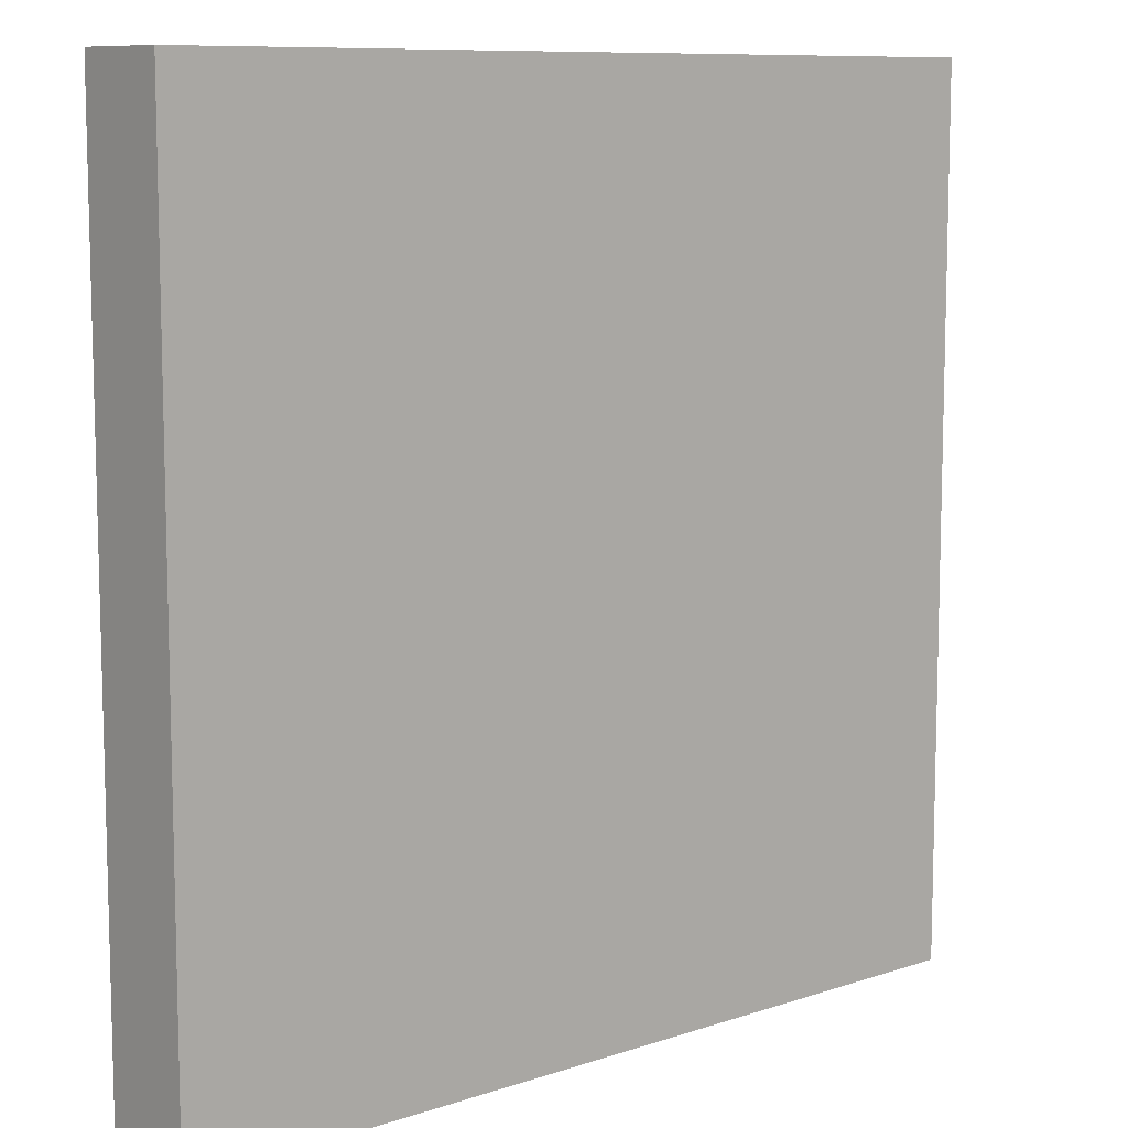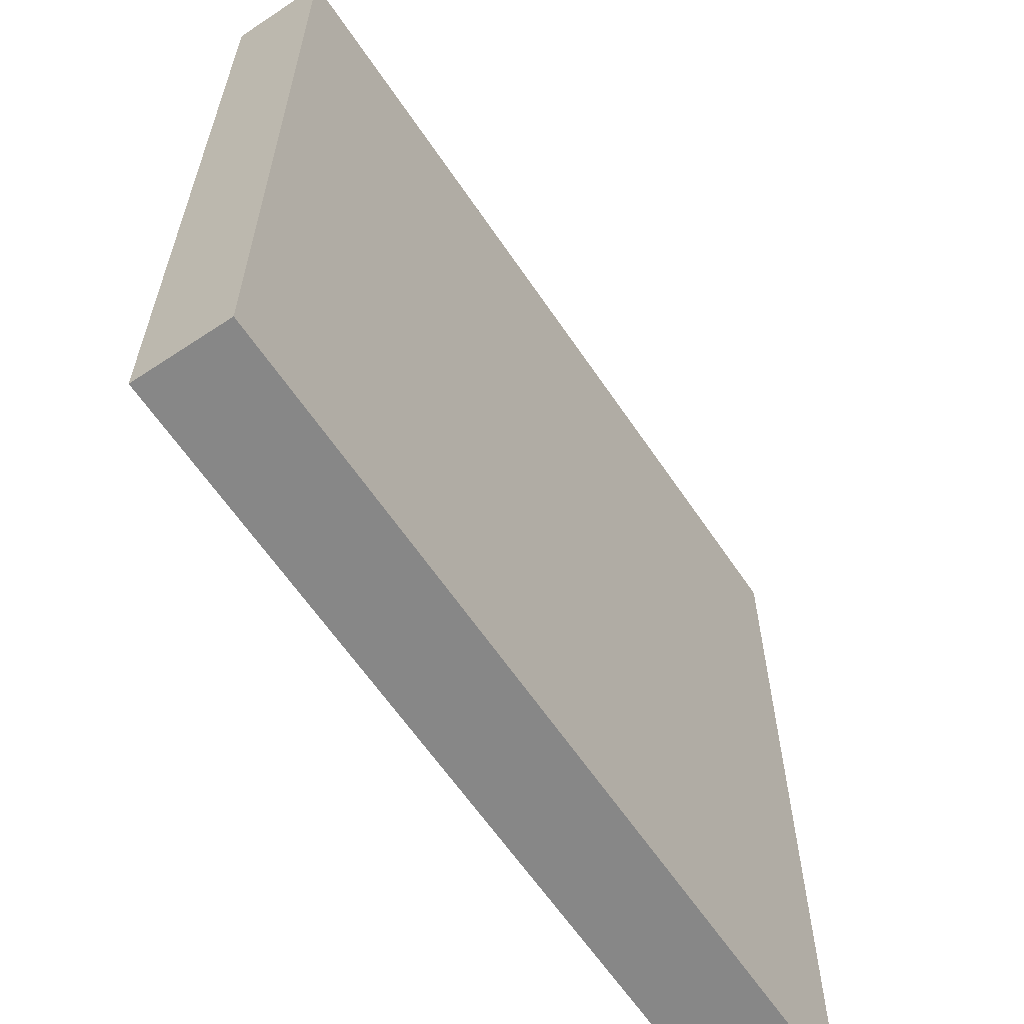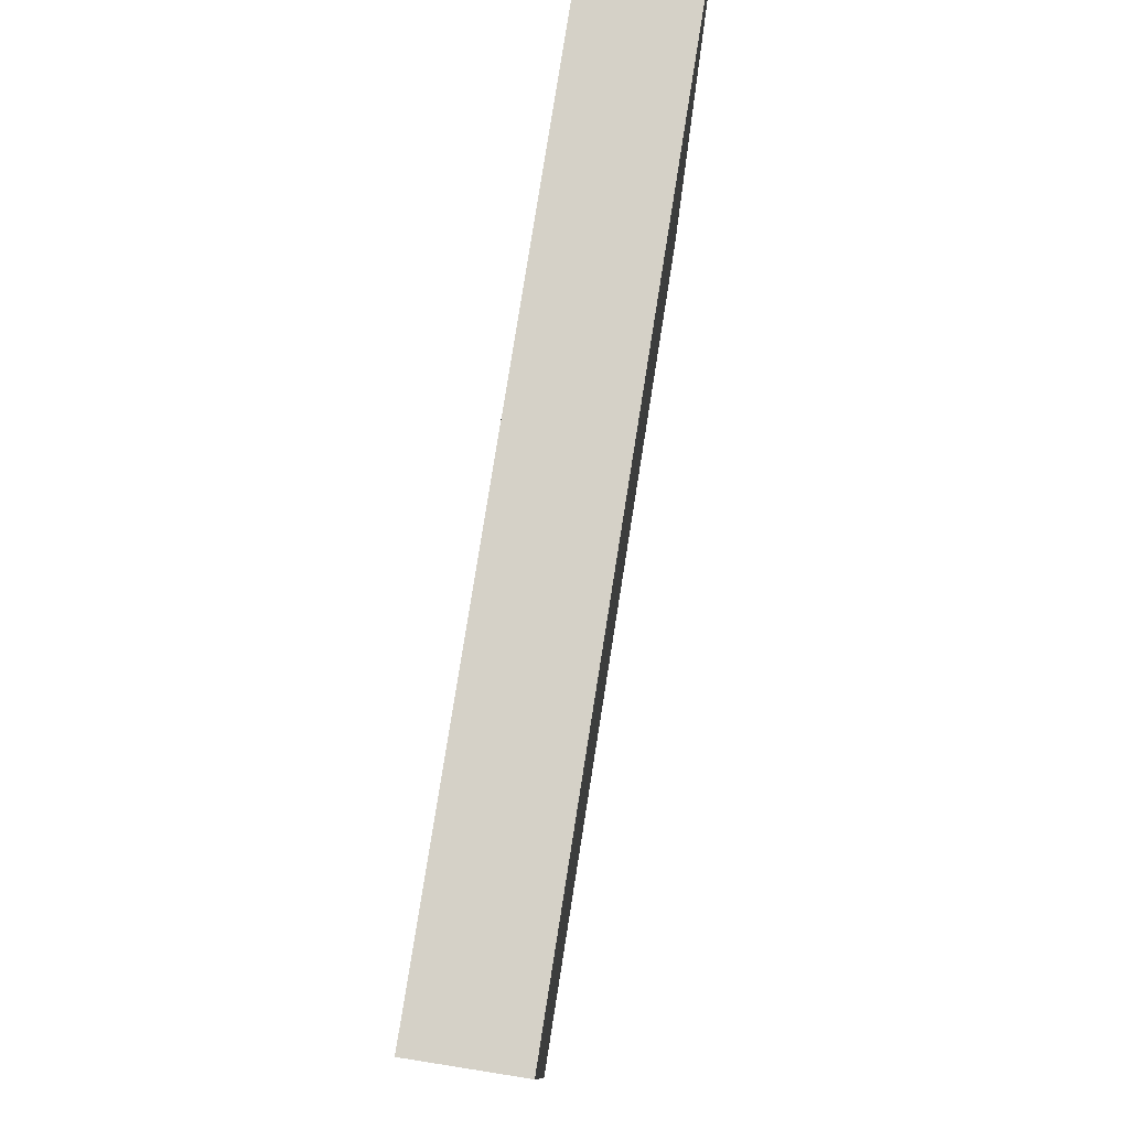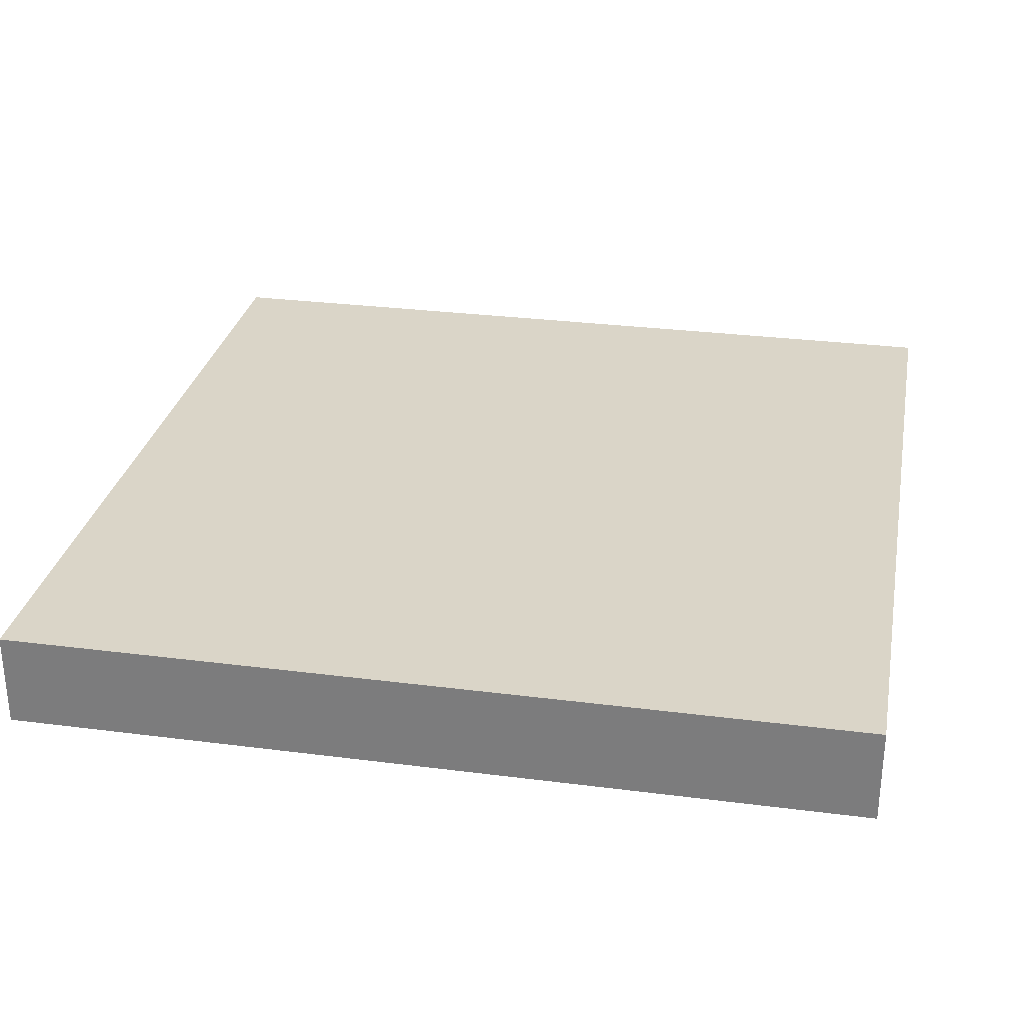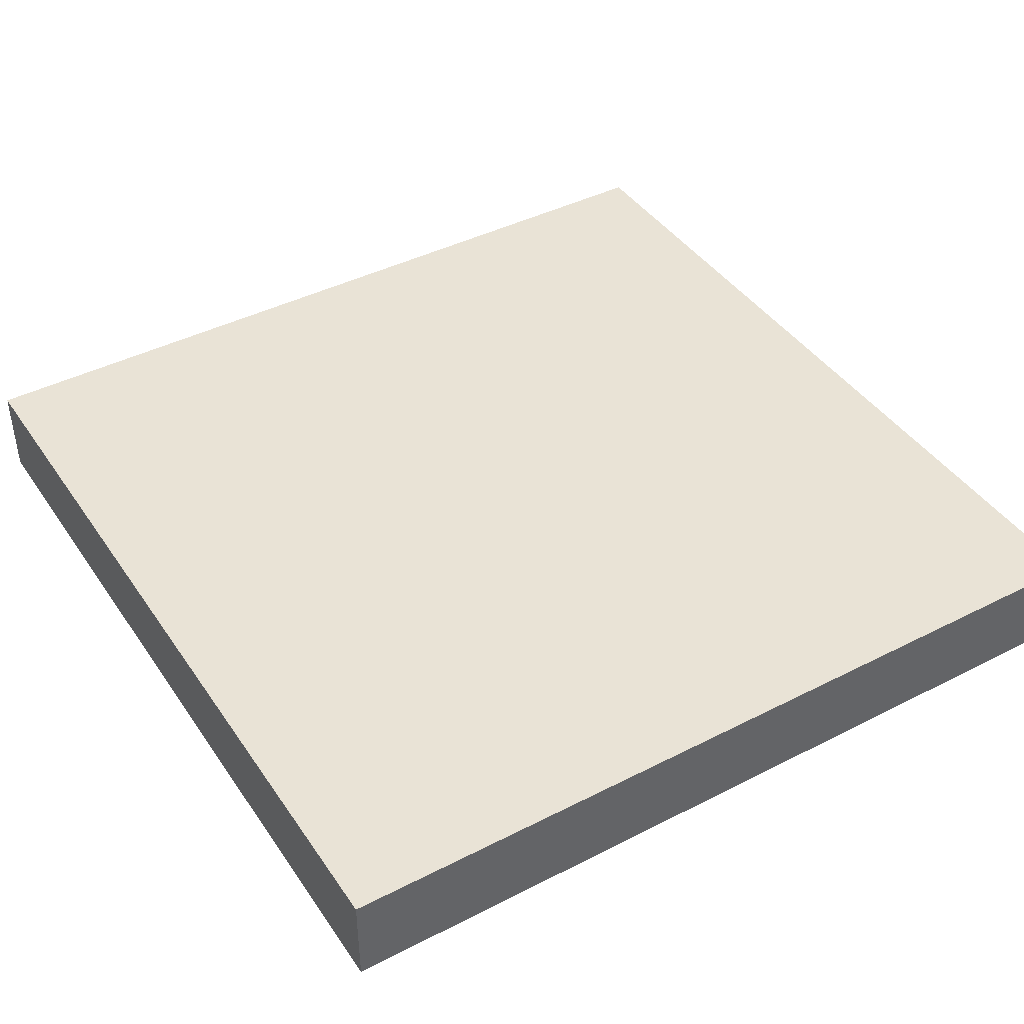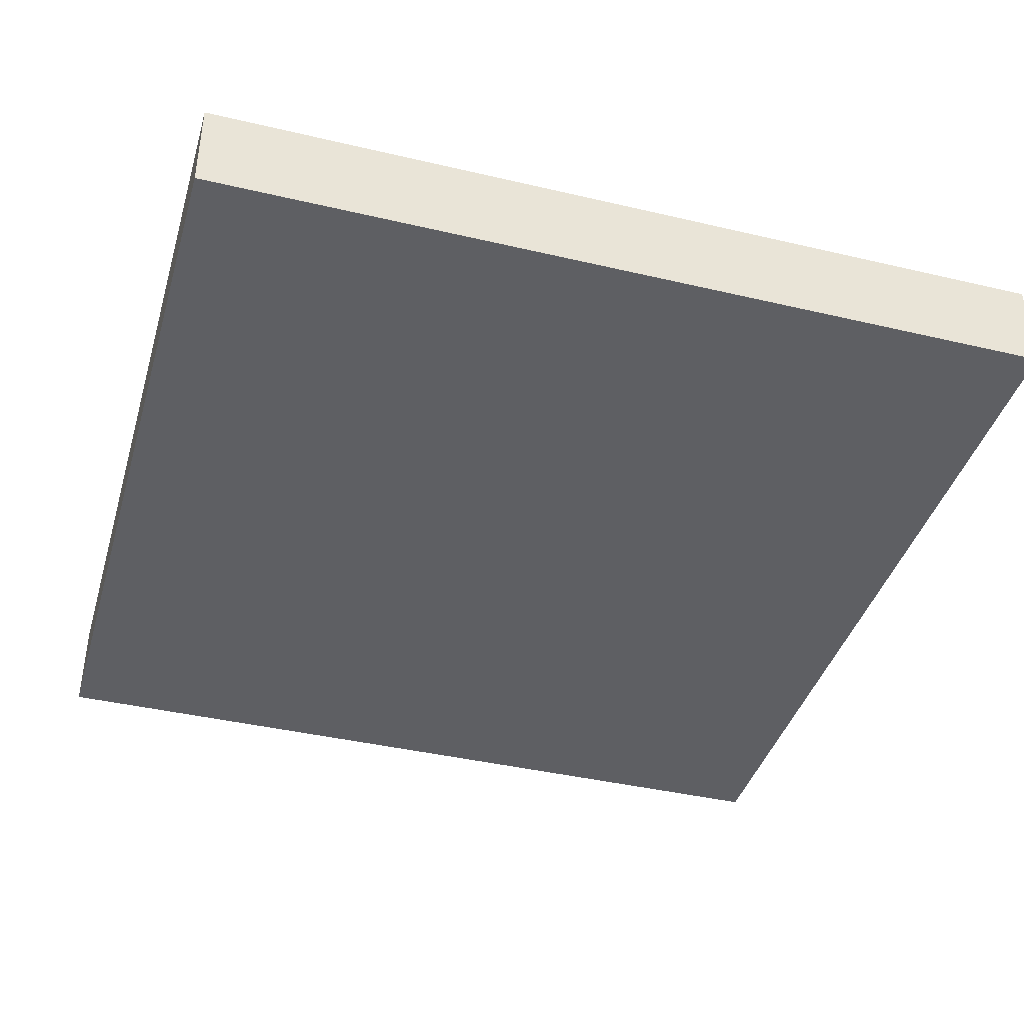
<metadata>
{"format":"obj","ext":"obj","renderer":"f3d","projection":"perspective","resolution":1024,"background":"white","views":[{"elev":9.5,"azim":-41.0,"up":"+Z"},{"elev":-62.4,"azim":-56.1,"up":"+Z"},{"elev":79.5,"azim":-81.0,"up":"+Z"},{"elev":29.2,"azim":-169.2,"up":"+Y"},{"elev":42.2,"azim":58.5,"up":"+Y"},{"elev":-40.5,"azim":-106.1,"up":"+Y"}]}
</metadata>
<code>
v  -38.25 0 -33.75
v  -38.25 0 -38.25
v  -33.75 0 -38.25
v  -33.75 0 -33.75
v  -38.25 0.5 -33.75
v  -33.75 0.5 -33.75
v  -33.75 0.5 -38.25
v  -38.25 0.5 -38.25
o Box165
g Box165
f 1 2 3
f 3 4 1
f 5 6 7
f 7 8 5
f 1 4 6
f 6 5 1
f 4 3 7
f 7 6 4
f 3 2 8
f 8 7 3
f 2 1 5
f 5 8 2

</code>
